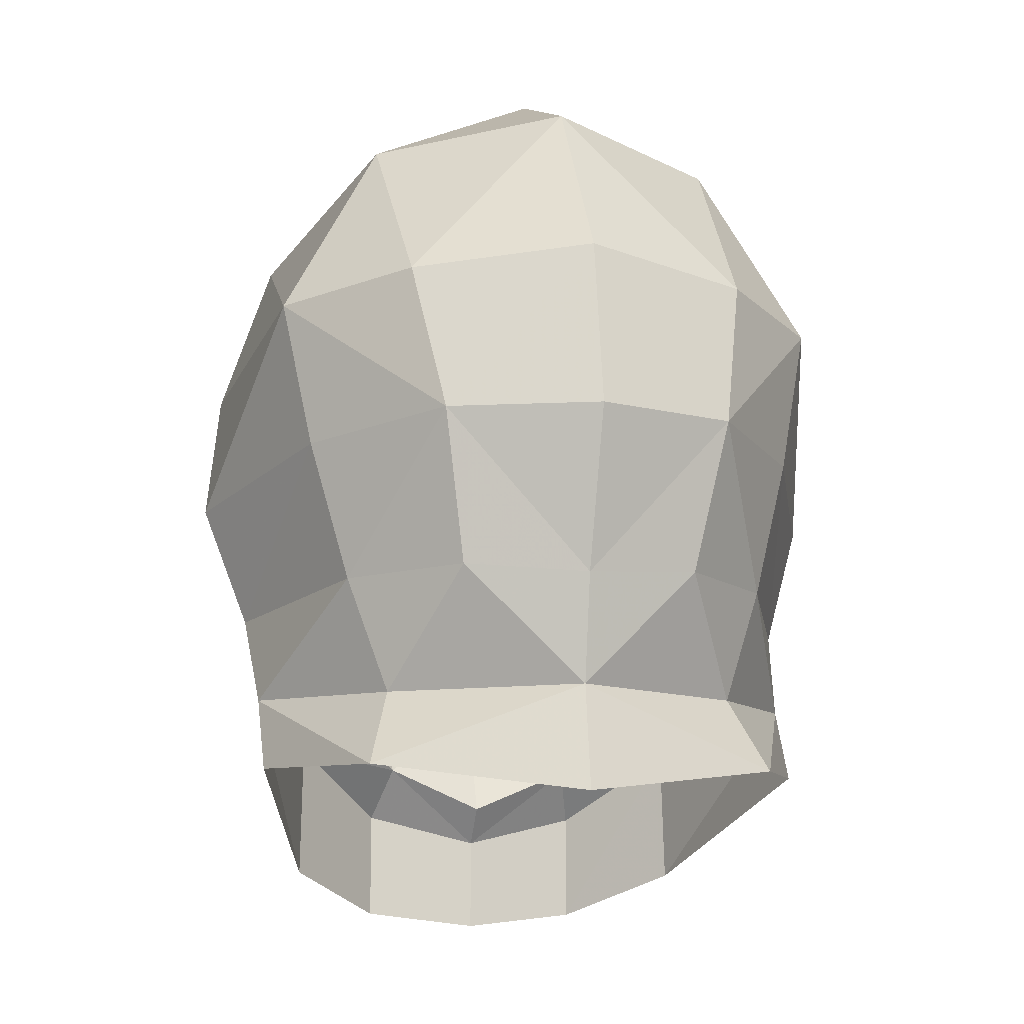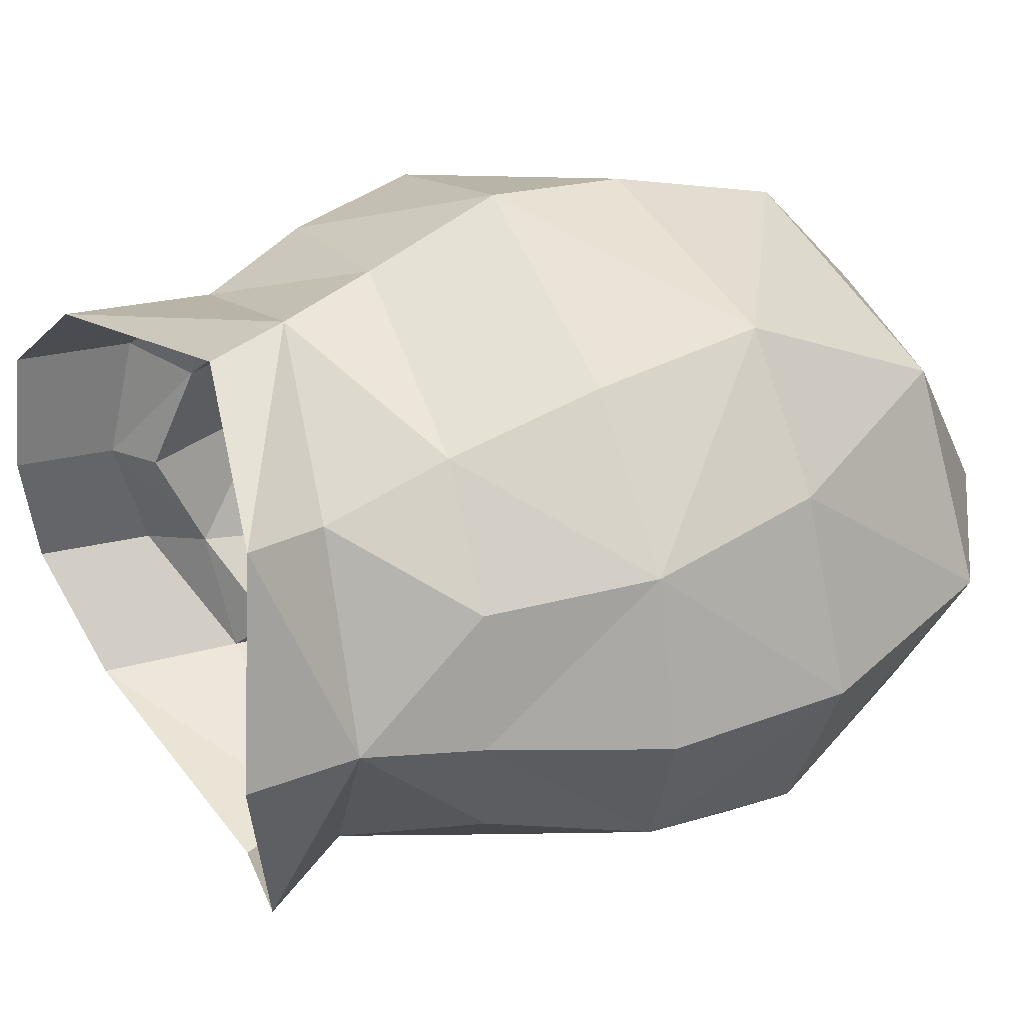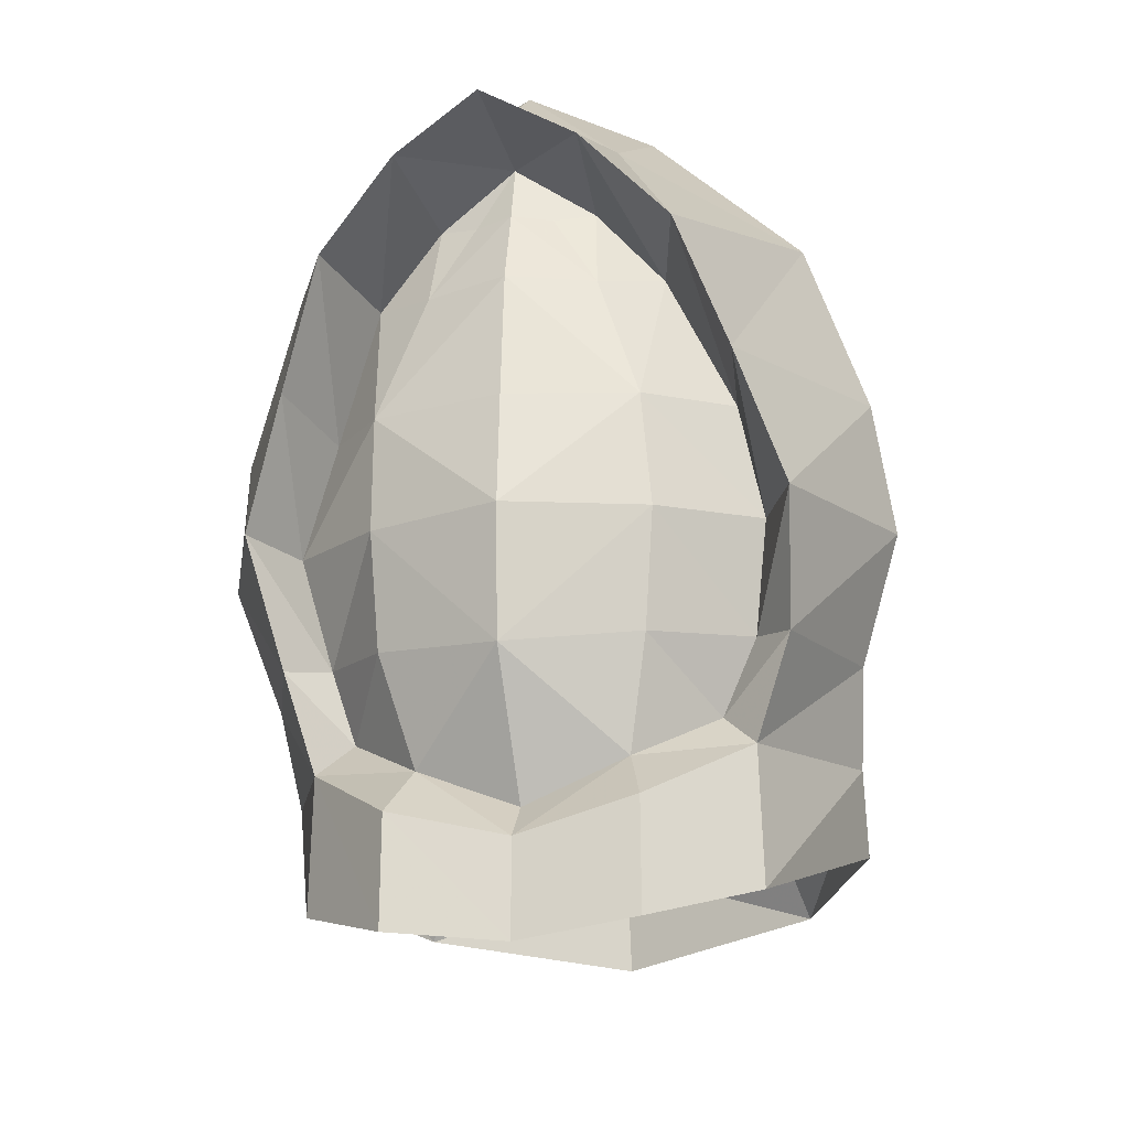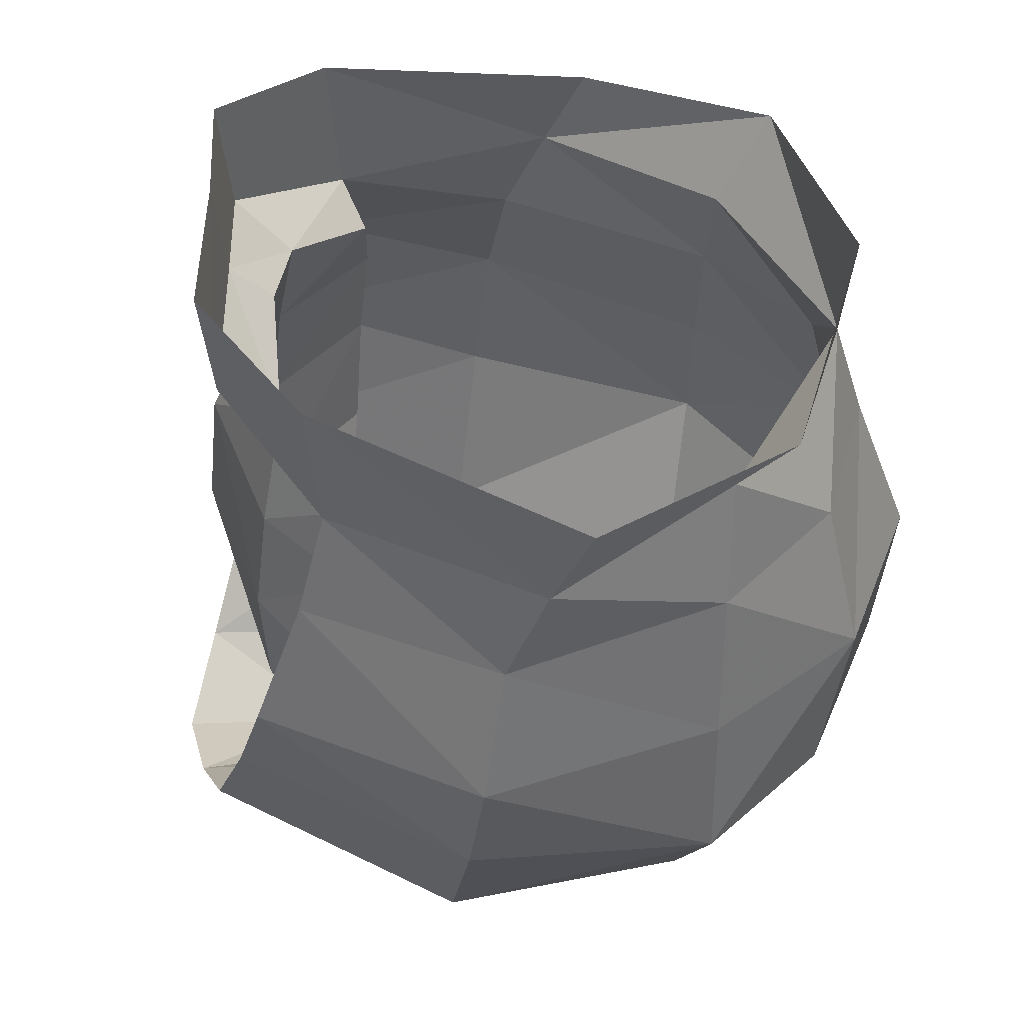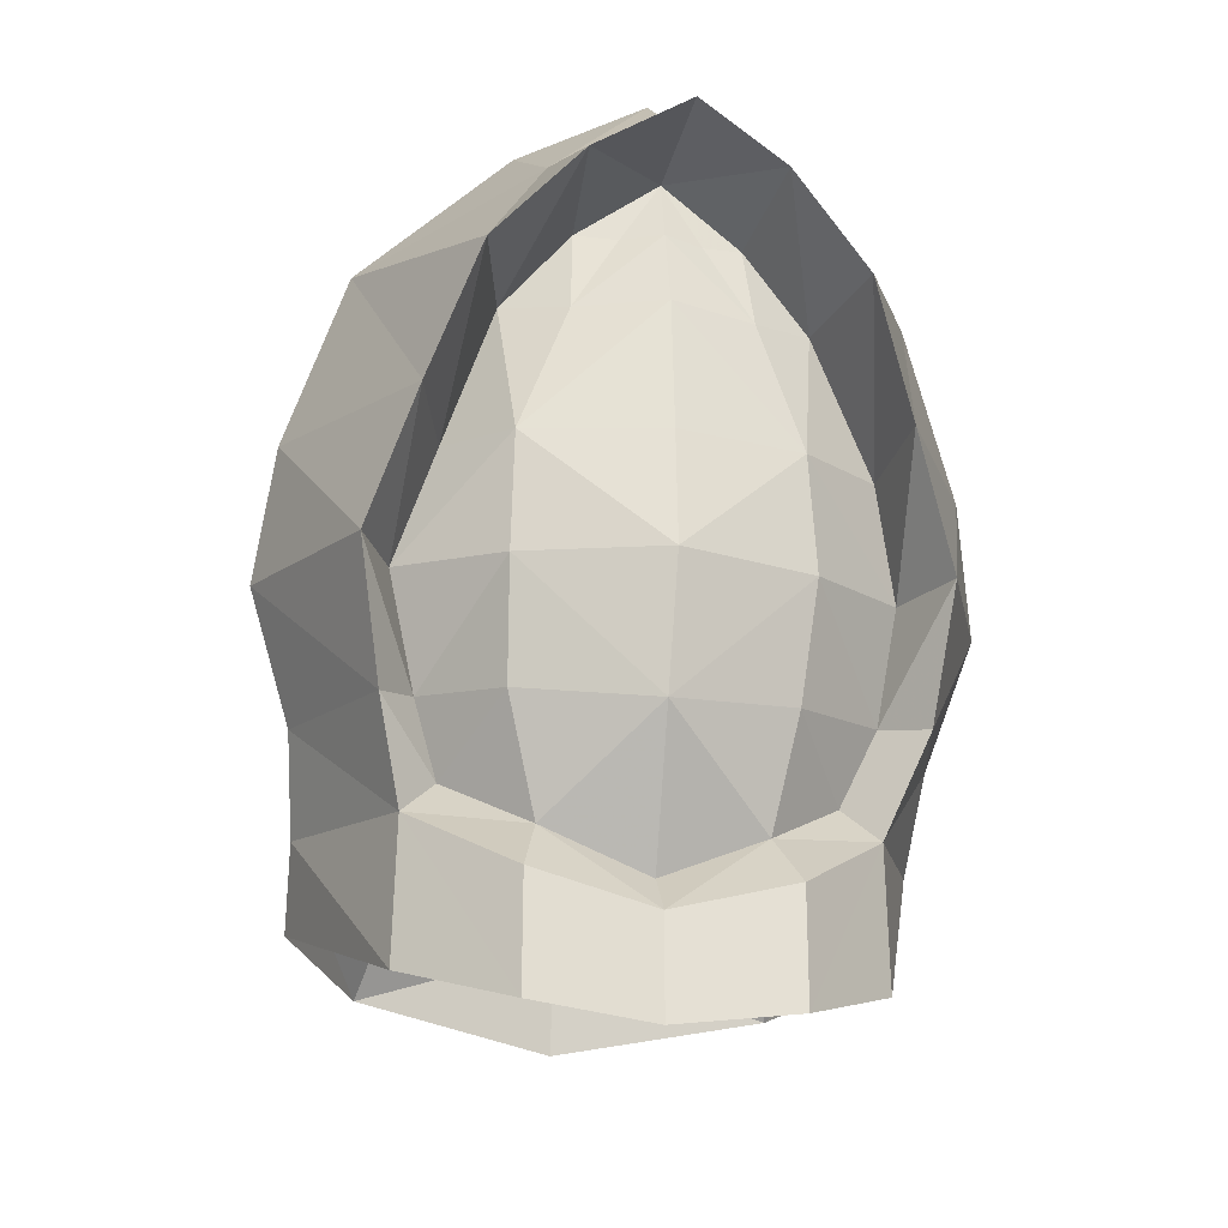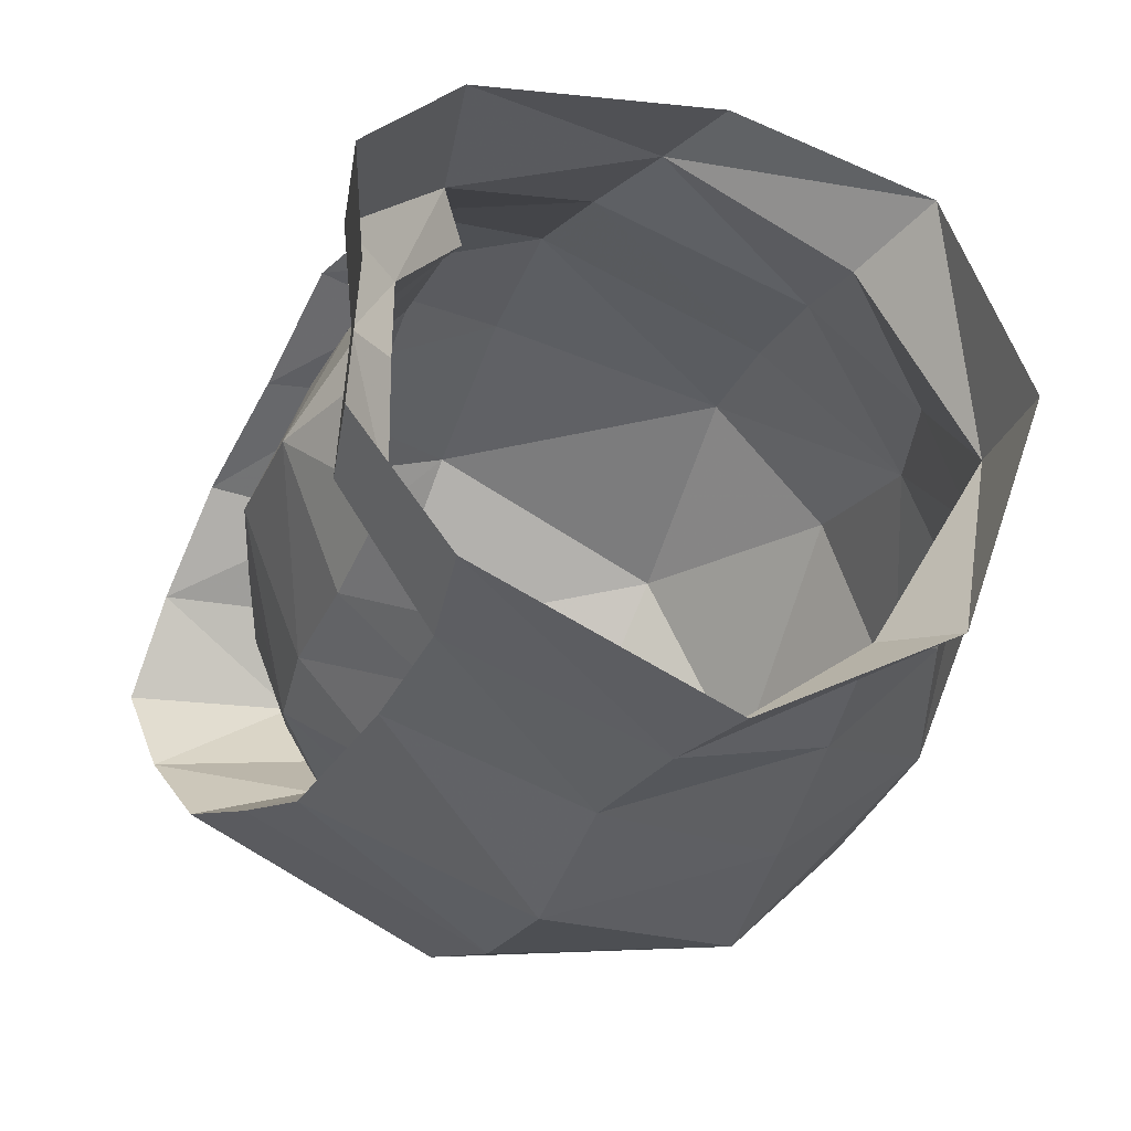
<metadata>
{"format":"obj","ext":"obj","renderer":"f3d","projection":"perspective","resolution":1024,"background":"white","views":[{"elev":-11.0,"azim":-103.0,"up":"+Z"},{"elev":35.3,"azim":-106.3,"up":"+Y"},{"elev":-24.0,"azim":102.5,"up":"+Z"},{"elev":-39.8,"azim":-174.6,"up":"+Y"},{"elev":-23.8,"azim":79.1,"up":"+Z"},{"elev":-28.4,"azim":172.0,"up":"+Y"}]}
</metadata>
<code>
g common_helmet_87600
v -2.447 -0.02534 0.8703
v -1.953 1.235 0.7478
v -2.257 1.031 -0.3654
v -2.667 -0.03288 -0.3706
v 1.099 1.57 -3.557
v -0.6139 2.091 -2.853
v -0.2885 2.104 -2.302
v 1.122 1.546 -2.548
v 0.05747 2.18 -1.646
v 1.371 1.832 -1.854
v 0.2785 2.494 -0.7304
v 1.781 1.912 -0.965
v 1.747 0.8654 -3.875
v 1.751 0.8628 -3.059
v 0.4811 2.369 0.2158
v 2.076 1.592 -0.04306
v -1.178 2.08 0.6136
v -1.276 1.868 -0.469
v 0.734 1.951 1.422
v 2.408 1.251 0.8437
v -1.591 0 2.16
v -0.8896 1.33 1.986
v 0.9835 1.301 -2.298
v 1.122 1.546 -2.548
v 1.371 1.832 -1.854
v 1.052 1.557 -1.753
v 1.416 0.7399 -2.676
v 1.751 0.8628 -3.059
v 1.781 1.912 -0.965
v 1.217 1.671 -0.946
v 2.076 1.592 -0.04306
v 1.352 1.517 -0.1281
v 2.408 1.251 0.8437
v 1.525 1.054 0.8357
v 1.692 0 -3.976
v 1.696 0 -3.27
v 1.696 0 -3.27
v 1.446 0 -2.993
v 2.014 -0.03288 -2.027
v 1.639 0.8957 -1.882
v 1.82 0.9869 -1.049
v 2.203 0 -1.097
v 1.052 1.557 -1.753
v 1.217 1.671 -0.946
v 1.352 1.517 -0.1281
v 1.867 0.9203 -0.212
v 2.136 0 -0.2551
v 2.043 0 0.7236
v 1.81 0.6145 0.7345
v 1.64 0.5749 1.378
v 1.754 0.2838 1.306
v 1.525 1.054 0.8357
v 1.416 0.7399 -2.676
v 1.446 0 -2.993
v 0.9835 1.301 -2.298
v 1.871 0 1.312
v 1.969 0.8062 1.666
v 2.098 0 1.99
v 2.875 0 1.724
v 2.677 0.6529 1.405
v 2.677 0.6529 1.405
v 1.64 0.5749 1.378
v -2.447 -0.02534 0.8703
v -2.667 -0.03288 -0.3706
v -2.257 -1.097 -0.3654
v -1.953 -1.285 0.7478
v 1.099 -1.57 -3.557
v 1.122 -1.546 -2.548
v -0.2885 -2.104 -2.302
v -0.6139 -2.091 -2.853
v 0.05747 -2.18 -1.646
v 1.371 -1.723 -1.854
v 1.781 -1.912 -0.965
v 0.2785 -2.494 -0.7304
v 1.747 -0.8654 -3.875
v 1.751 -0.8628 -3.059
v 2.076 -1.592 -0.04306
v 0.4811 -2.369 0.2158
v -1.178 -2.08 0.6136
v -1.276 -1.868 -0.469
v 0.734 -1.951 1.422
v 2.408 -1.251 0.8437
v -1.591 0 2.16
v -0.8896 -1.33 1.986
v 0.9835 -1.301 -2.298
v 1.052 -1.469 -1.753
v 1.371 -1.723 -1.854
v 1.122 -1.546 -2.548
v 1.416 -0.7399 -2.676
v 1.751 -0.8628 -3.059
v 1.217 -1.671 -0.946
v 1.781 -1.912 -0.965
v 1.352 -1.39 -0.1281
v 2.076 -1.592 -0.04306
v 1.525 -1.054 0.8357
v 2.408 -1.251 0.8437
v 1.692 0 -3.976
v 1.696 0 -3.27
v 1.696 0 -3.27
v 1.446 0 -2.993
v 2.014 -0.03288 -2.027
v 2.203 0 -1.097
v 1.82 -0.9869 -1.049
v 1.639 -0.9615 -1.882
v 1.052 -1.469 -1.753
v 1.217 -1.671 -0.946
v 1.867 -0.971 -0.212
v 1.352 -1.39 -0.1281
v 2.136 0 -0.2551
v 2.043 0 0.7236
v 1.81 -0.6145 0.7345
v 1.64 -0.5749 1.378
v 1.525 -1.054 0.8357
v 1.754 -0.2838 1.306
v 1.416 -0.7399 -2.676
v 1.446 0 -2.993
v 0.9835 -1.301 -2.298
v 1.871 0 1.312
v 1.969 -0.8062 1.666
v 2.677 -0.6529 1.405
v 2.875 0 1.724
v 2.098 0 1.99
v 1.64 -0.5749 1.378
v 2.677 -0.6529 1.405
v -2.367 0 -3.106
v -2.223 0 -2.337
v -1.885 1.494 -2.908
v -1.482 1.302 -2.346
v -2.111 0.867 -1.48
v -2.373 0 -1.55
v -1.383 1.592 -1.501
v 1.11 0.903 2.261
v -0.3585 0 2.677
v 1.314 0 2.671
v 1.754 0 1.761
v 1.754 0 1.761
v 1.754 0 1.761
v -1.885 -1.494 -2.908
v -2.223 0 -2.337
v -2.367 0 -3.106
v -1.482 -1.302 -2.346
v -2.111 -0.867 -1.48
v -2.373 0 -1.55
v -1.383 -1.592 -1.501
v 1.11 -0.903 2.261
v 1.314 0 2.671
v -0.3585 0 2.677
v 1.754 0 1.761
v 1.754 0 1.761
v 1.754 0 1.761
f 1 2 3
f 3 4 1
f 5 6 7
f 7 8 5
f 9 10 8
f 8 7 9
f 10 9 11
f 11 12 10
f 13 5 8
f 8 14 13
f 12 11 15
f 15 16 12
f 17 15 11
f 11 18 17
f 19 20 16
f 16 15 19
f 21 22 2
f 2 1 21
f 23 24 25
f 25 26 23
f 27 28 24
f 24 23 27
f 26 25 29
f 29 30 26
f 30 29 31
f 31 32 30
f 32 31 33
f 33 34 32
f 35 13 14
f 14 36 35
f 37 28 27
f 27 38 37
f 39 40 41
f 41 42 39
f 43 44 41
f 41 40 43
f 44 45 46
f 46 41 44
f 42 41 46
f 46 47 42
f 48 47 46
f 46 49 48
f 50 51 49
f 49 52 50
f 53 40 39
f 39 54 53
f 55 43 40
f 40 53 55
f 56 48 49
f 49 51 56
f 52 49 46
f 46 45 52
f 57 58 59
f 59 60 57
f 34 33 61
f 61 62 34
f 63 64 65
f 65 66 63
f 67 68 69
f 69 70 67
f 71 69 68
f 68 72 71
f 72 73 74
f 74 71 72
f 75 76 68
f 68 67 75
f 73 77 78
f 78 74 73
f 79 80 74
f 74 78 79
f 81 78 77
f 77 82 81
f 83 63 66
f 66 84 83
f 85 86 87
f 87 88 85
f 89 85 88
f 88 90 89
f 86 91 92
f 92 87 86
f 91 93 94
f 94 92 91
f 93 95 96
f 96 94 93
f 97 98 76
f 76 75 97
f 99 100 89
f 89 90 99
f 101 102 103
f 103 104 101
f 105 104 103
f 103 106 105
f 106 103 107
f 107 108 106
f 102 109 107
f 107 103 102
f 110 111 107
f 107 109 110
f 112 113 111
f 111 114 112
f 115 116 101
f 101 104 115
f 117 115 104
f 104 105 117
f 118 114 111
f 111 110 118
f 113 108 107
f 107 111 113
f 119 120 121
f 121 122 119
f 95 123 124
f 124 96 95
f 125 126 127
f 128 127 126
f 6 127 7
f 128 7 127
f 128 126 129
f 130 129 126
f 4 3 130
f 129 130 3
f 129 3 131
f 19 132 57
f 131 128 129
f 18 11 9
f 9 7 131
f 132 133 134
f 19 17 22
f 18 131 3
f 57 134 58
f 133 22 21
f 2 22 17
f 131 18 9
f 17 18 3
f 132 19 22
f 3 2 17
f 15 17 19
f 60 59 135
f 7 128 131
f 134 57 132
f 60 20 57
f 62 61 136
f 20 19 57
f 132 22 133
f 137 51 50
f 137 56 51
f 138 139 140
f 139 138 141
f 69 138 70
f 138 69 141
f 142 139 141
f 139 142 143
f 143 65 64
f 65 143 142
f 144 65 142
f 119 145 81
f 142 141 144
f 71 74 80
f 144 69 71
f 146 147 145
f 84 79 81
f 65 144 80
f 122 146 119
f 83 84 147
f 79 84 66
f 71 80 144
f 65 80 79
f 84 81 145
f 79 66 65
f 81 79 78
f 148 121 120
f 144 141 69
f 145 119 146
f 119 82 120
f 149 124 123
f 119 81 82
f 147 84 145
f 112 114 150
f 114 118 150

</code>
